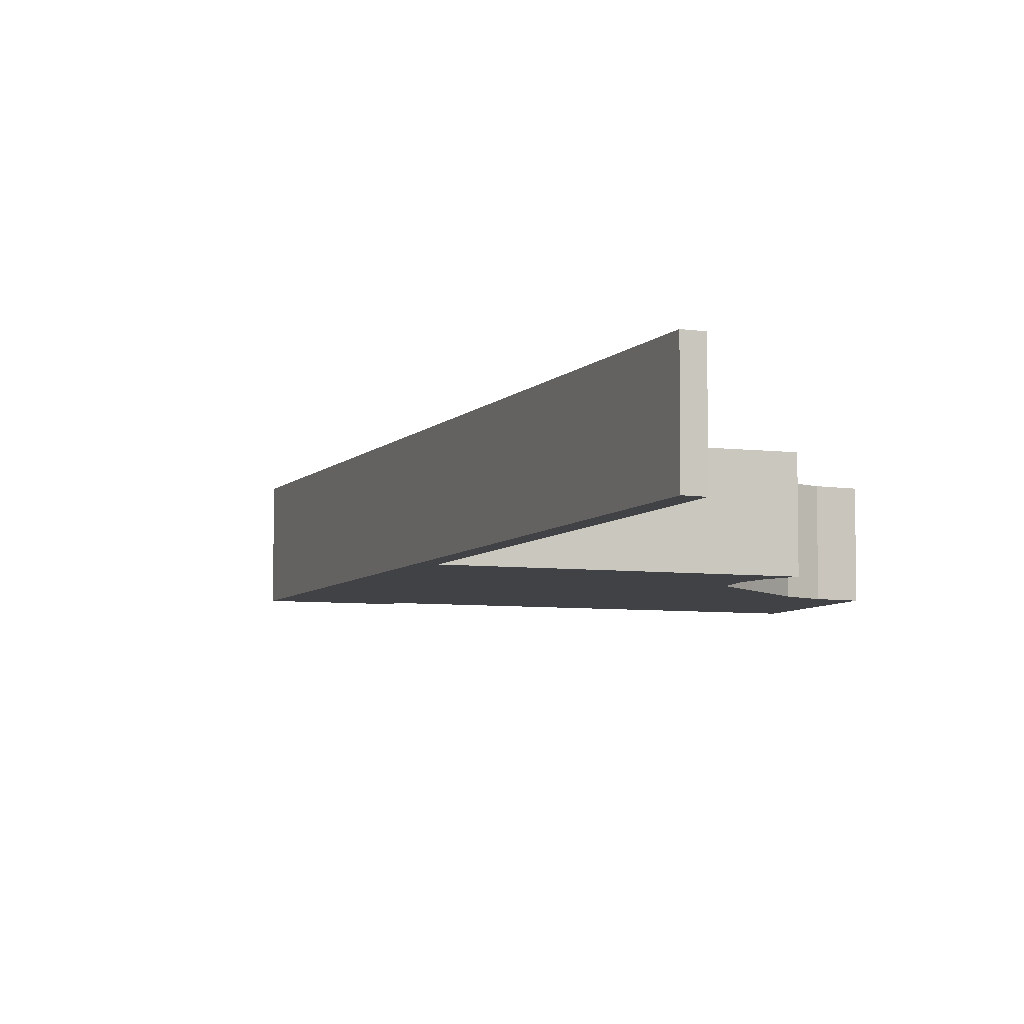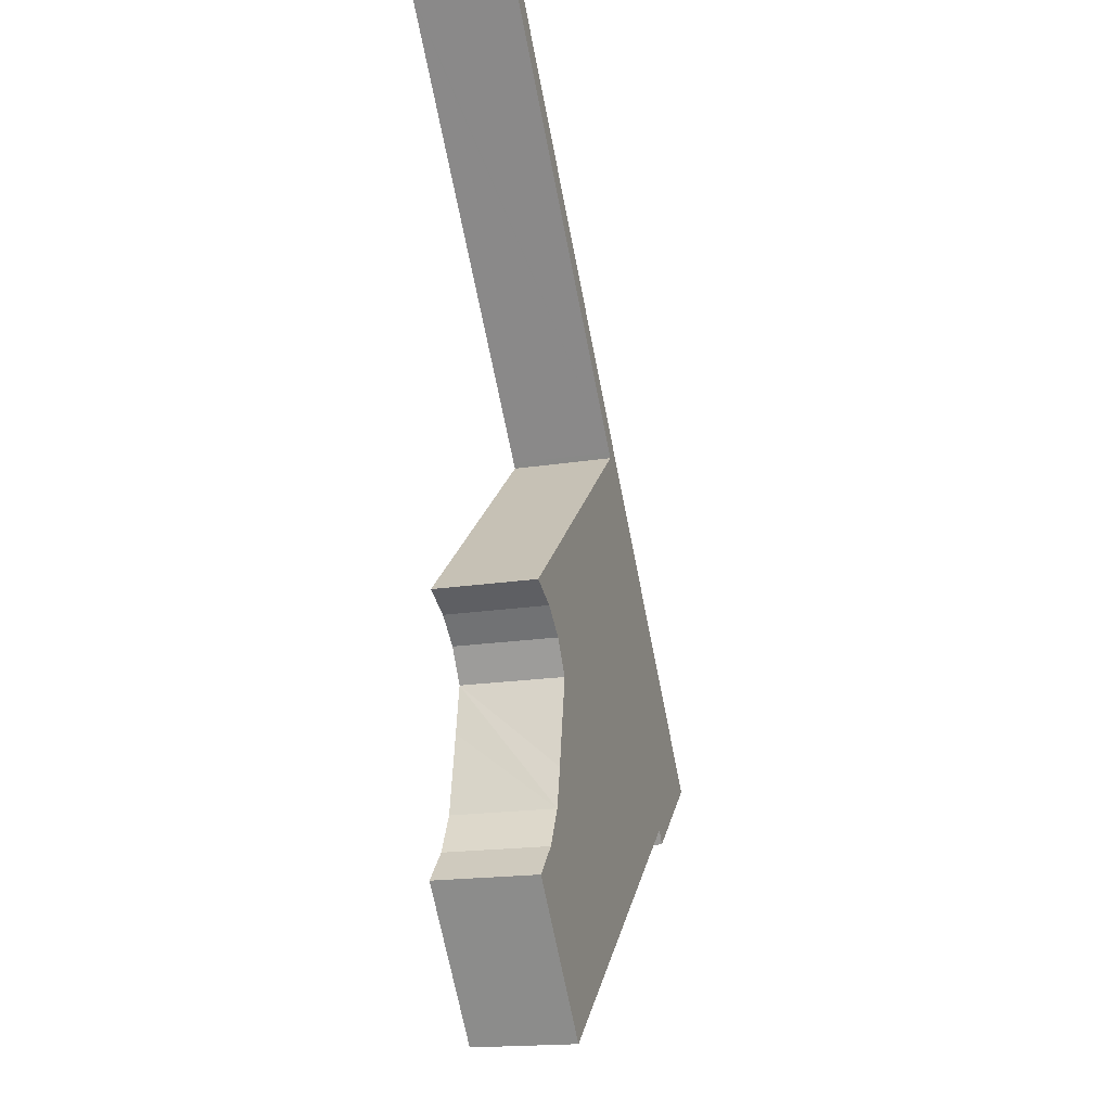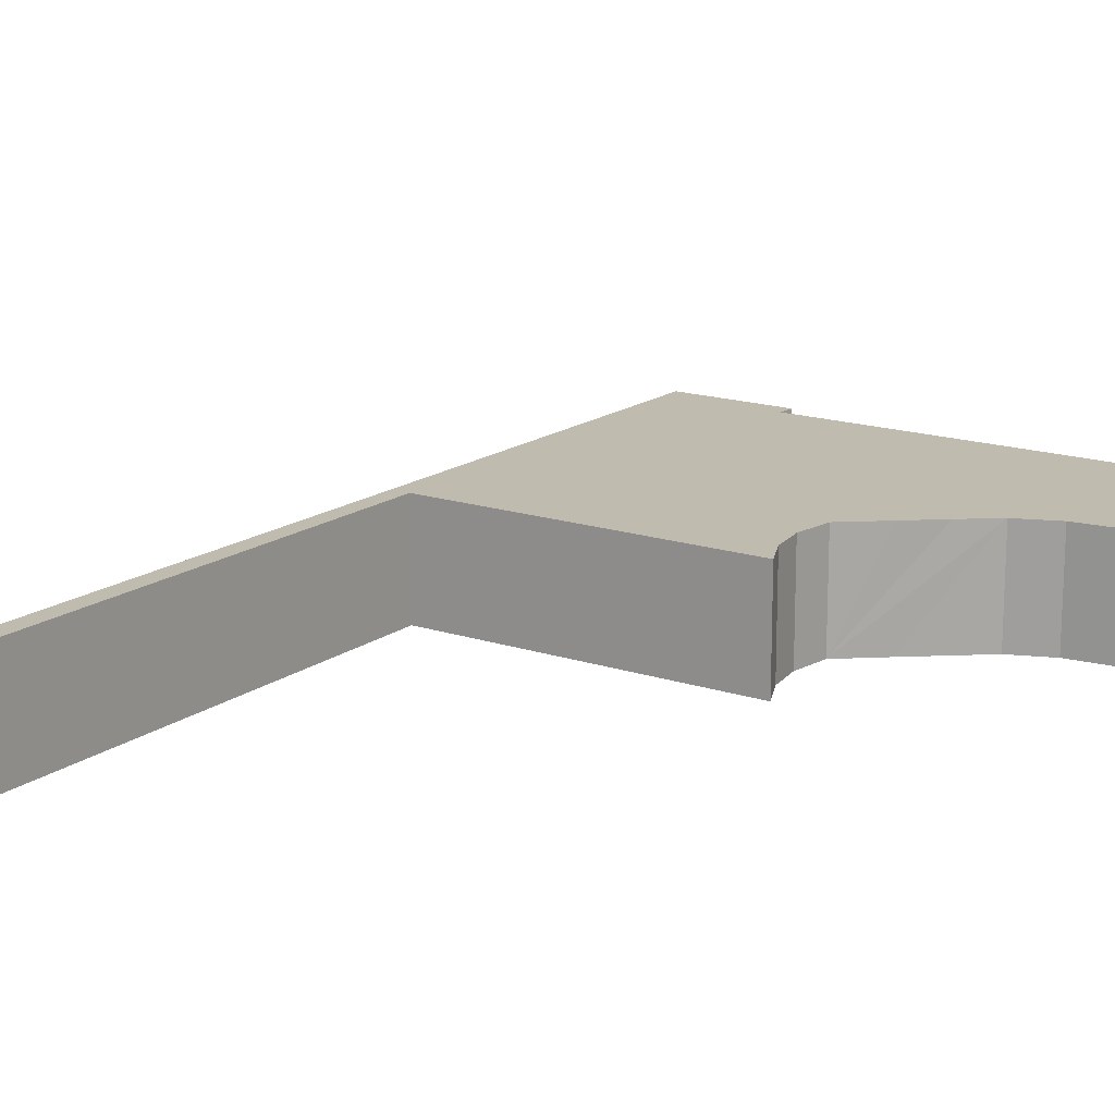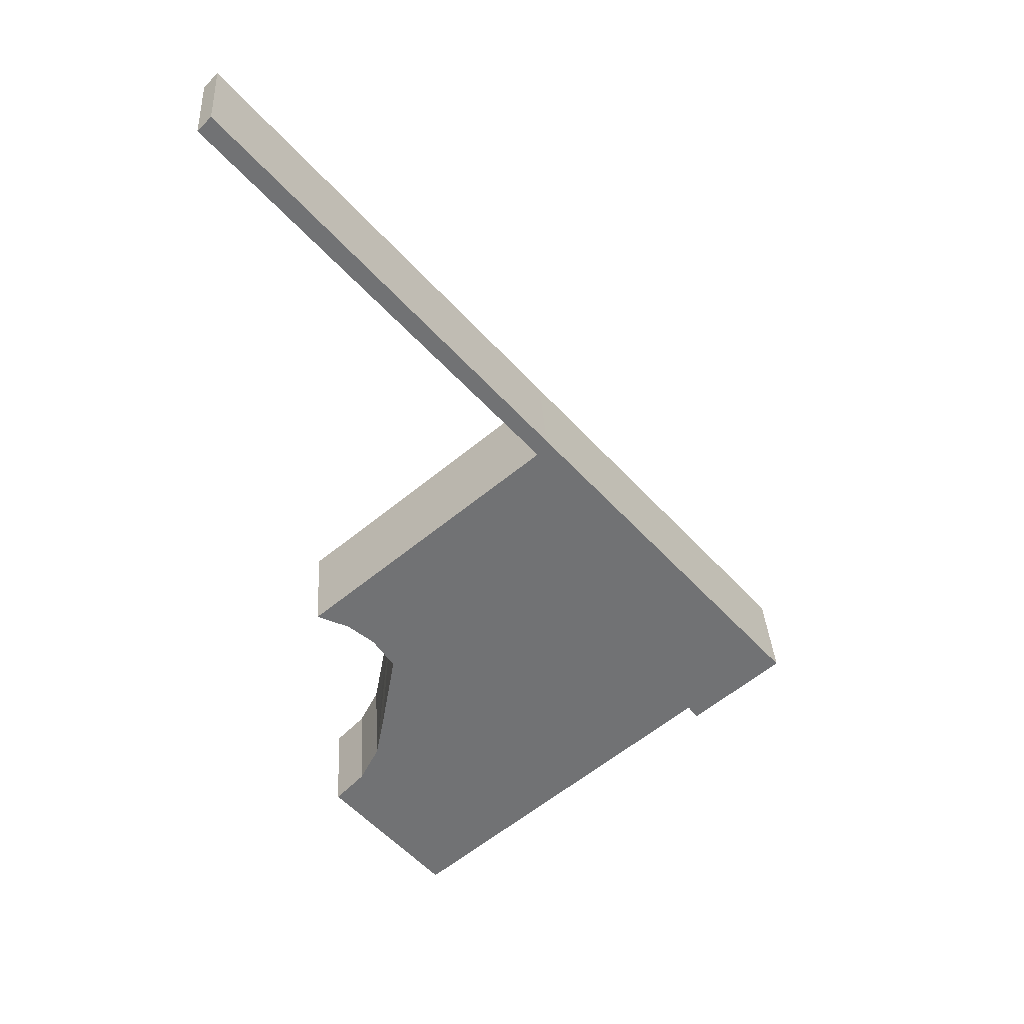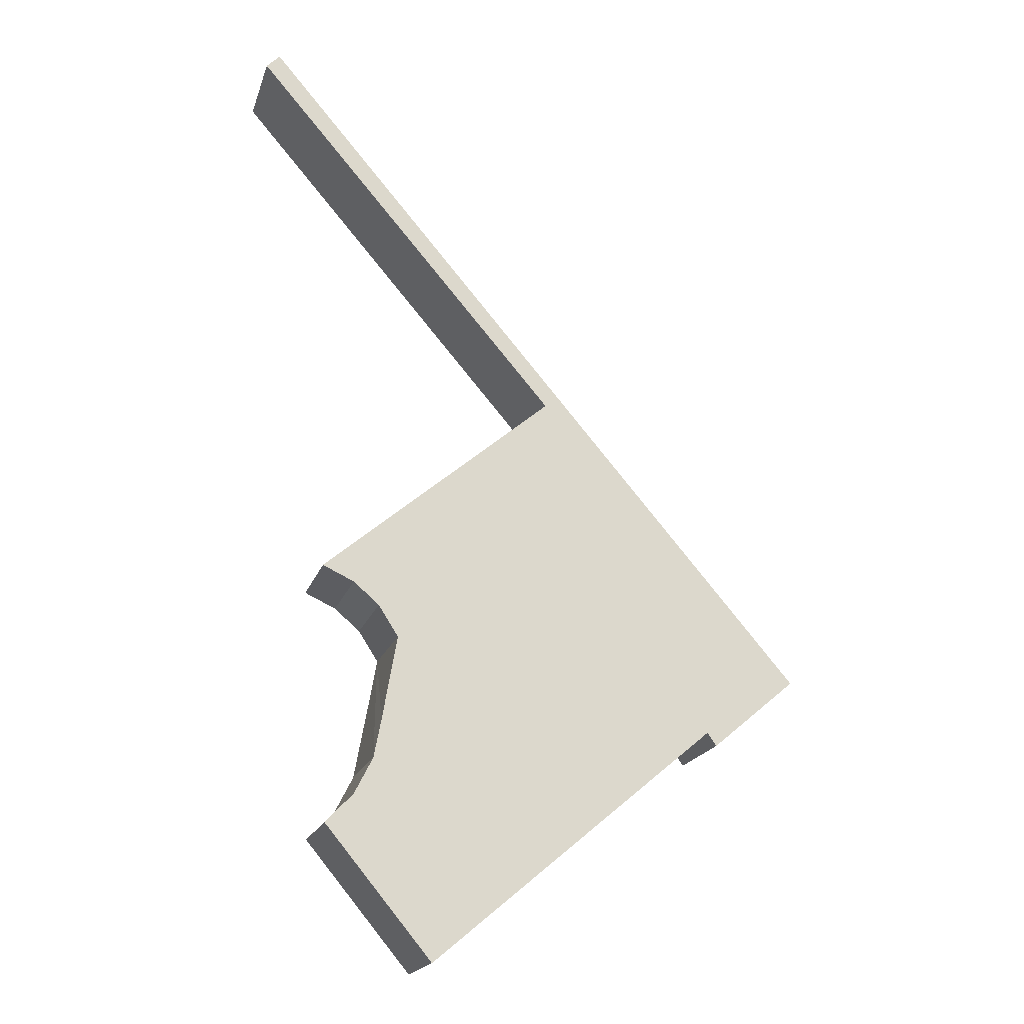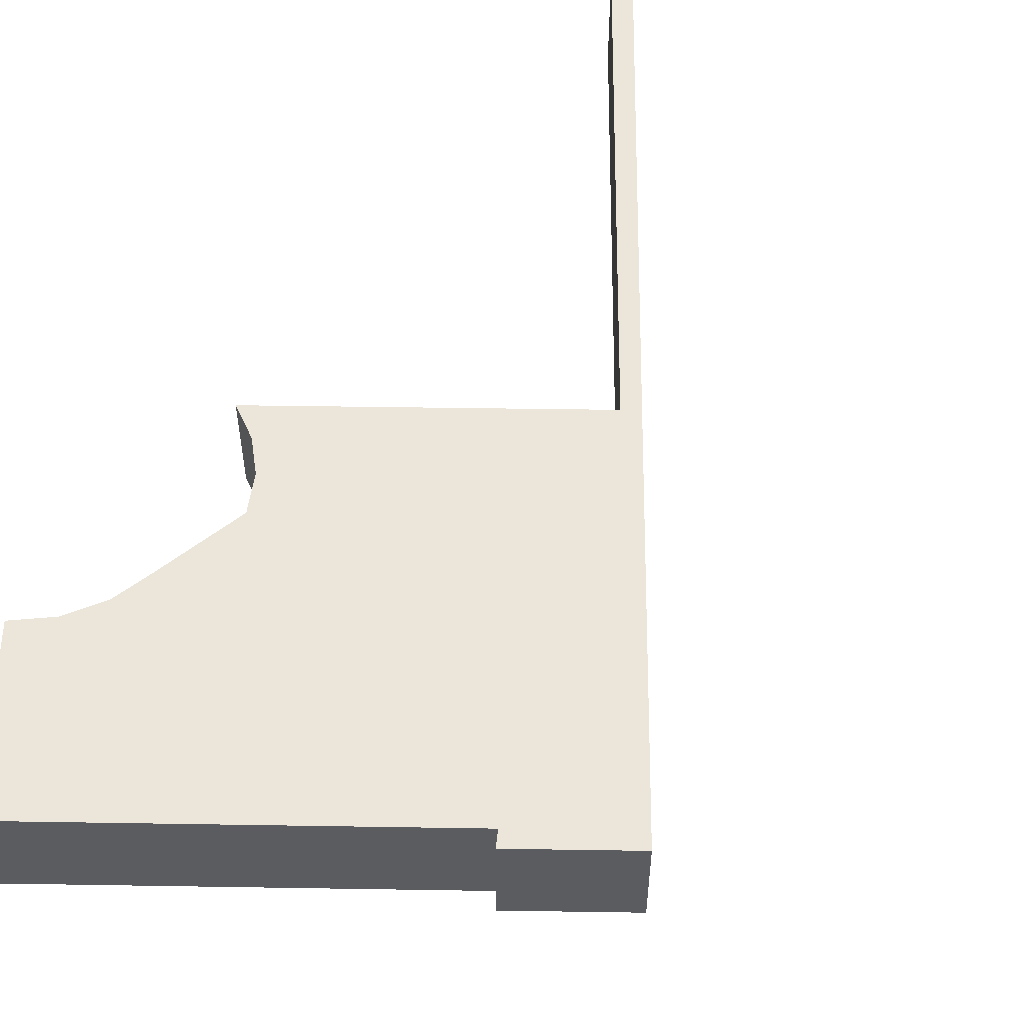
<metadata>
{"format":"obj","ext":"obj","renderer":"f3d","projection":"perspective","resolution":1024,"background":"white","views":[{"elev":-6.3,"azim":19.4,"up":"+Y"},{"elev":-18.1,"azim":107.4,"up":"+Z"},{"elev":16.0,"azim":74.8,"up":"+Y"},{"elev":34.7,"azim":176.5,"up":"+Z"},{"elev":-19.1,"azim":164.5,"up":"+Z"},{"elev":55.9,"azim":-139.0,"up":"+Y"}]}
</metadata>
<code>
v  7.303 1.62 -1.96
v  7.465 1.62 -2.279
v  1.525 1.62 -0.945
v  6.172 1.62 -4.85
v  7.523 1.62 -3.223
v  7.916 1.62 -2.75
v  9.12 1.62 10.68
v  9.337 1.62 10.46
v  4.149 1.62 4.858
v  9.293 1.62 10.41
v  4.362 1.62 4.679
v  0.102 1.62 0.12
v  4.297 1.62 4.604
v  6.48 1.62 2.763
v  8.067 1.62 1.425
v  7.553 1.62 1.187
v  7.13 1.62 0.824
v  6.885 1.62 0.441
v  6.805 1.62 0.316
v  6.938 1.62 -0.445
v  7.046 1.62 -1.068
v  7.166 1.62 -1.691
v  0 1.62 9.92e-17
v  1.377 1.62 -1.159
v  1.468 1.62 -1.028
v  8.067 -8.726e-17 1.425
v  7.553 -7.268e-17 1.187
v  7.13 -5.046e-17 0.824
v  6.805 -1.935e-17 0.316
v  6.885 -2.7e-17 0.441
v  7.916 1.684e-16 -2.75
v  6.172 2.97e-16 -4.85
v  7.523 1.974e-16 -3.223
v  1.525 5.786e-17 -0.945
v  1.377 7.097e-17 -1.159
v  1.468 6.295e-17 -1.028
v  9.337 -6.406e-16 10.46
v  9.293 -6.374e-16 10.41
v  4.362 -2.865e-16 4.679
v  4.297 -2.819e-16 4.604
v  6.938 2.725e-17 -0.445
v  7.166 1.035e-16 -1.691
v  7.046 6.54e-17 -1.068
v  7.465 1.395e-16 -2.279
v  7.303 1.2e-16 -1.96
v  9.12 -6.54e-16 10.68
v  6.48 -1.692e-16 2.763
v  0 0 0
v  0.102 -7.348e-18 0.12
v  4.149 -2.975e-16 4.858
g defaultobject
f 1 2 3
f 4 3 2
f 5 4 2
f 6 5 2
f 7 8 9
f 10 9 8
f 11 9 10
f 12 9 11
f 13 12 11
f 14 12 13
f 15 12 14
f 16 12 15
f 17 12 16
f 18 12 17
f 19 12 18
f 20 12 19
f 21 12 20
f 22 12 21
f 23 12 22
f 3 23 22
f 24 23 3
f 1 3 22
f 25 24 3
f 26 16 15
f 16 26 27
f 27 17 16
f 17 27 28
f 28 18 17
f 18 28 19
f 19 28 29
f 29 28 30
f 31 5 6
f 5 31 4
f 4 31 32
f 32 31 33
f 34 25 3
f 25 34 24
f 24 34 35
f 35 34 36
f 37 10 8
f 10 37 11
f 11 37 38
f 11 38 39
f 11 39 13
f 13 39 40
f 29 20 19
f 20 29 21
f 21 29 22
f 22 29 41
f 22 41 42
f 42 41 43
f 42 1 22
f 1 42 2
f 2 42 44
f 44 42 45
f 44 6 2
f 6 44 31
f 46 8 7
f 8 46 37
f 14 26 15
f 26 14 47
f 47 14 13
f 47 13 40
f 32 3 4
f 3 32 34
f 35 23 24
f 23 35 48
f 48 12 23
f 12 48 9
f 9 48 49
f 9 49 50
f 9 50 7
f 7 50 46
f 50 37 46
f 37 50 38
f 38 50 39
f 39 50 49
f 39 49 40
f 40 49 47
f 47 49 48
f 47 48 34
f 34 48 35
f 34 35 36
f 34 28 27
f 28 34 29
f 29 34 32
f 28 29 30
f 29 32 41
f 41 32 43
f 43 32 42
f 42 32 45
f 45 32 44
f 44 32 33
f 44 33 31
f 34 26 47
f 26 34 27

</code>
